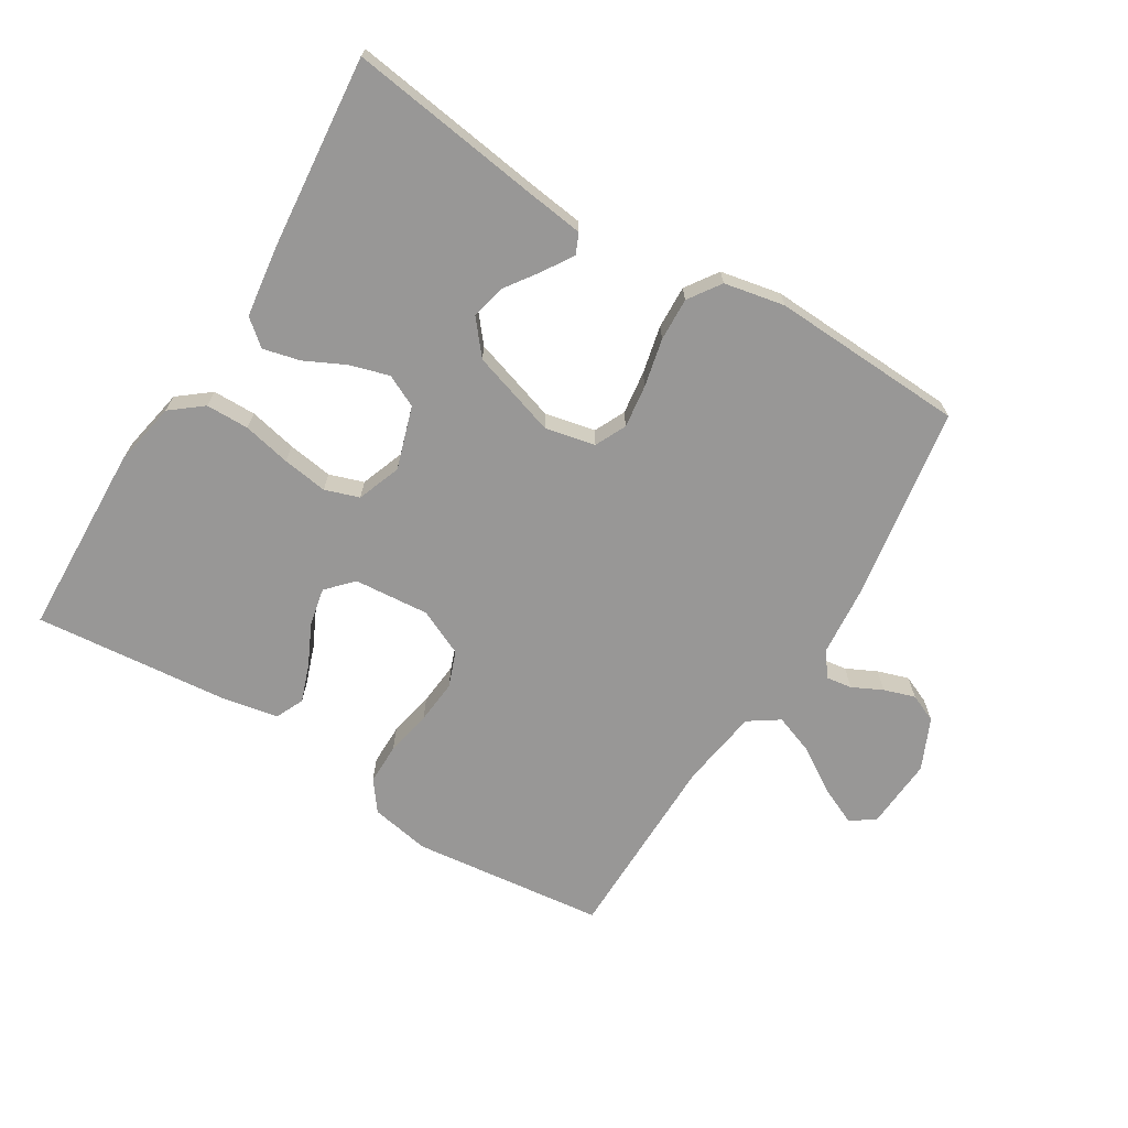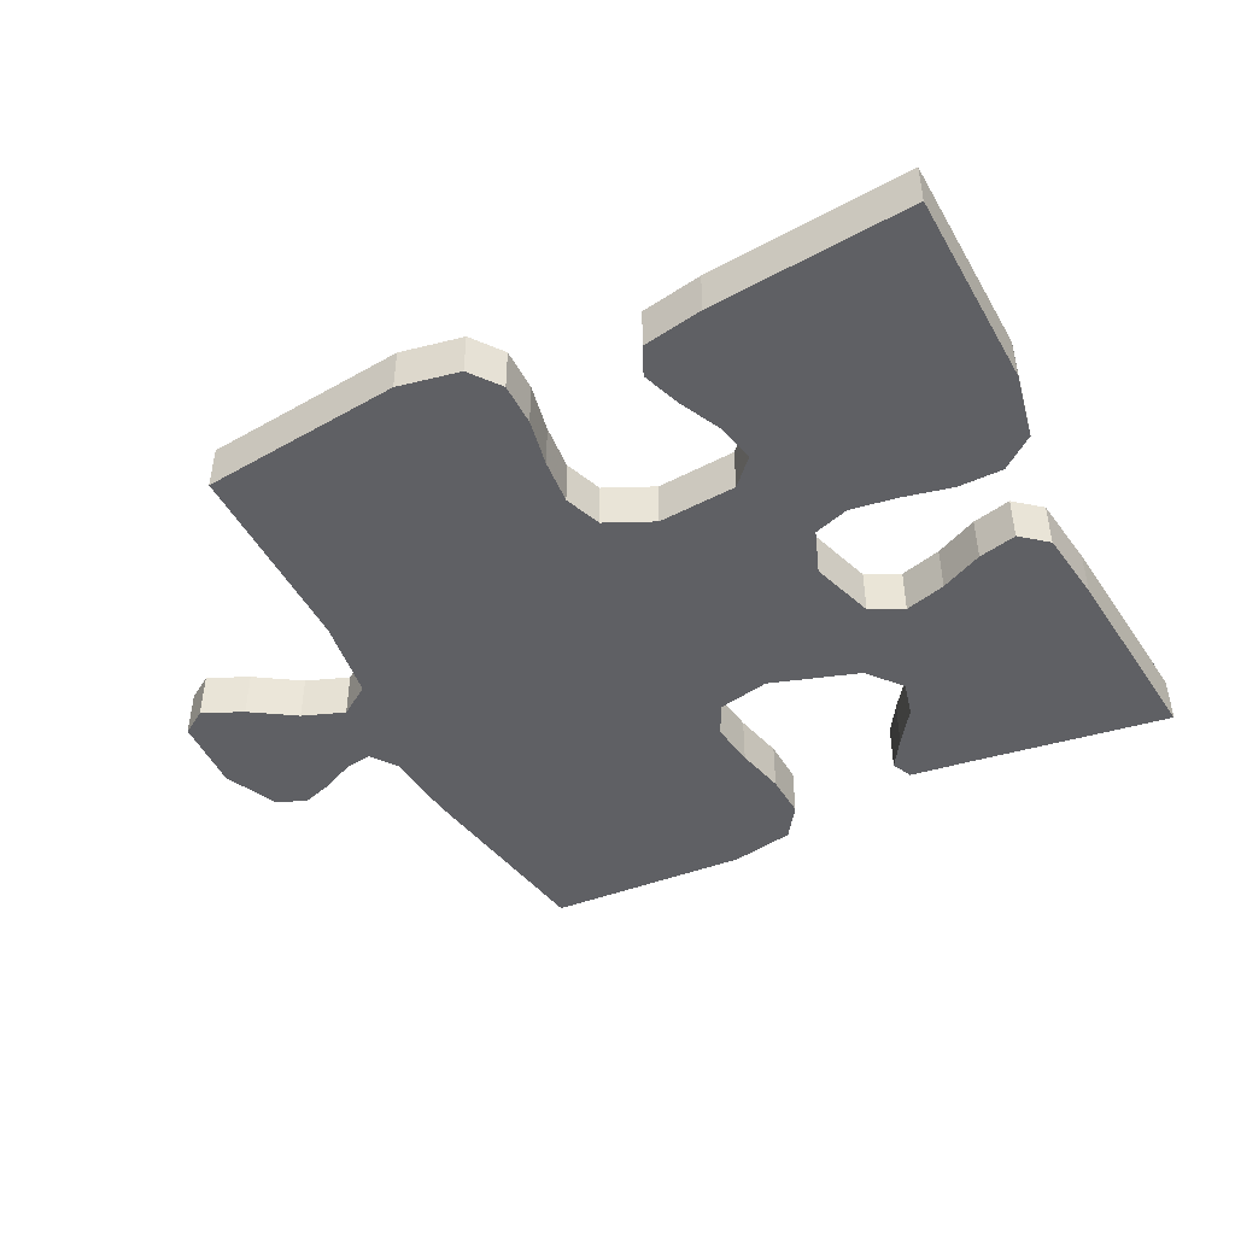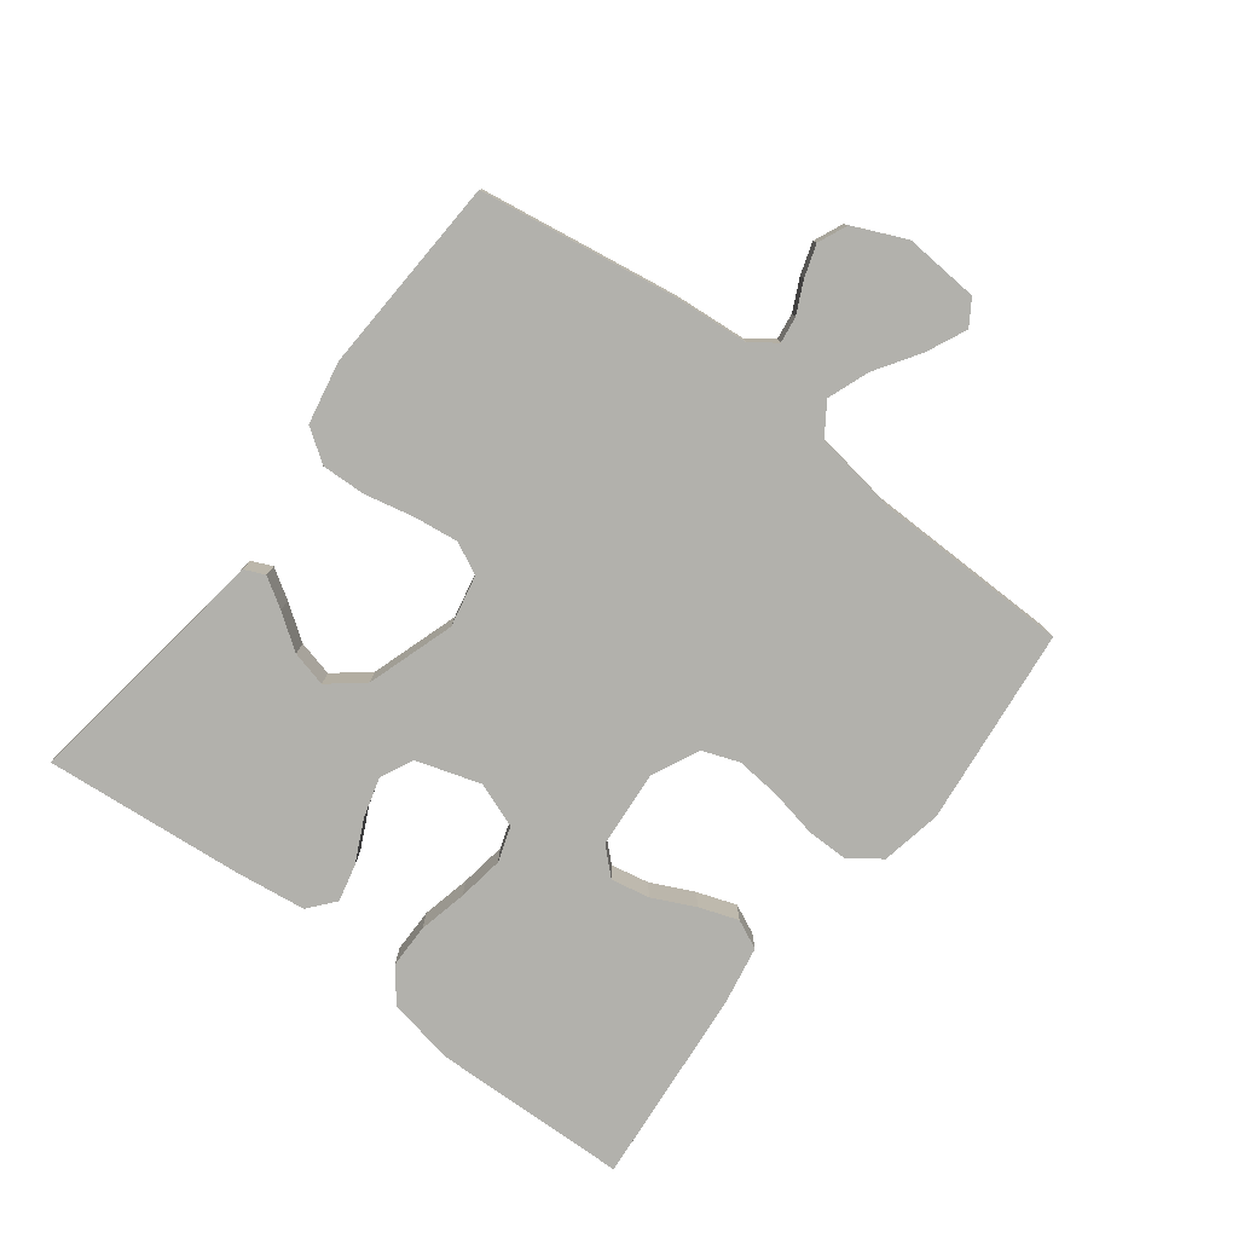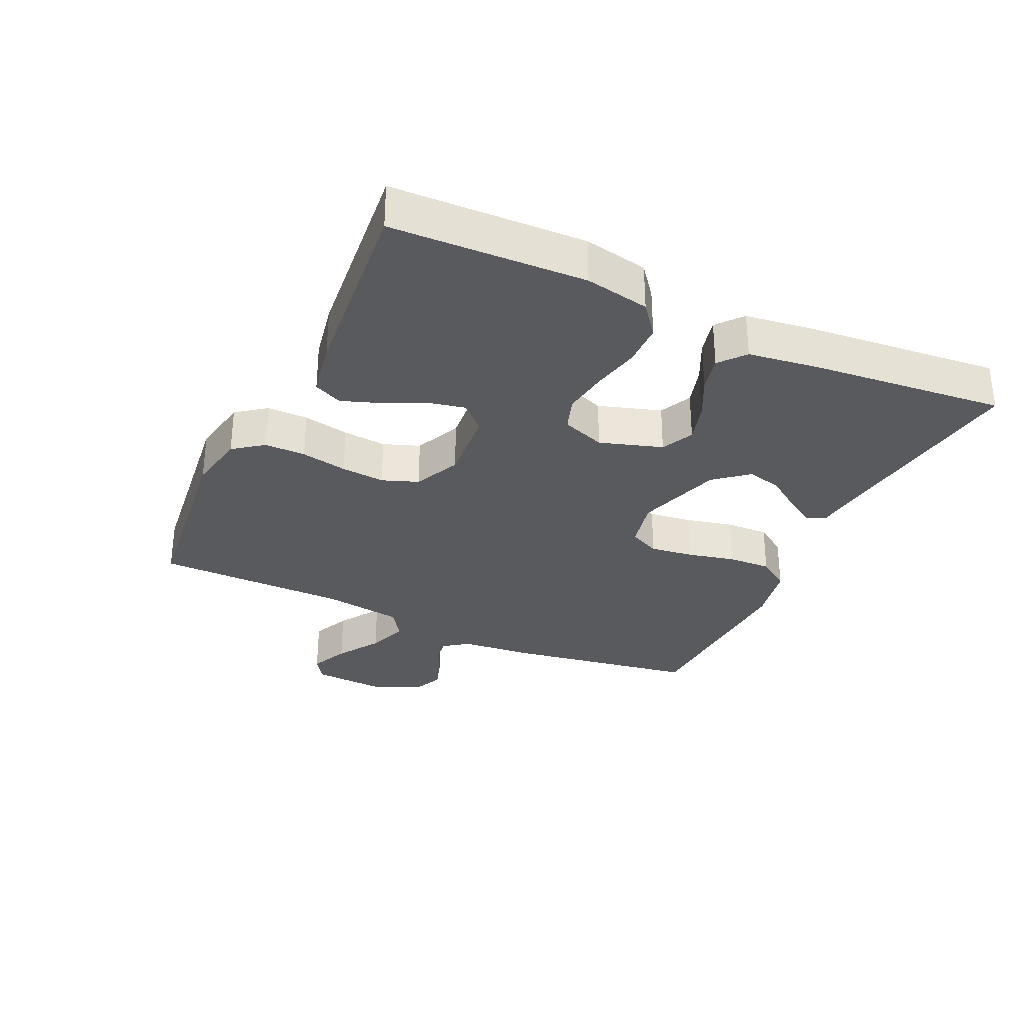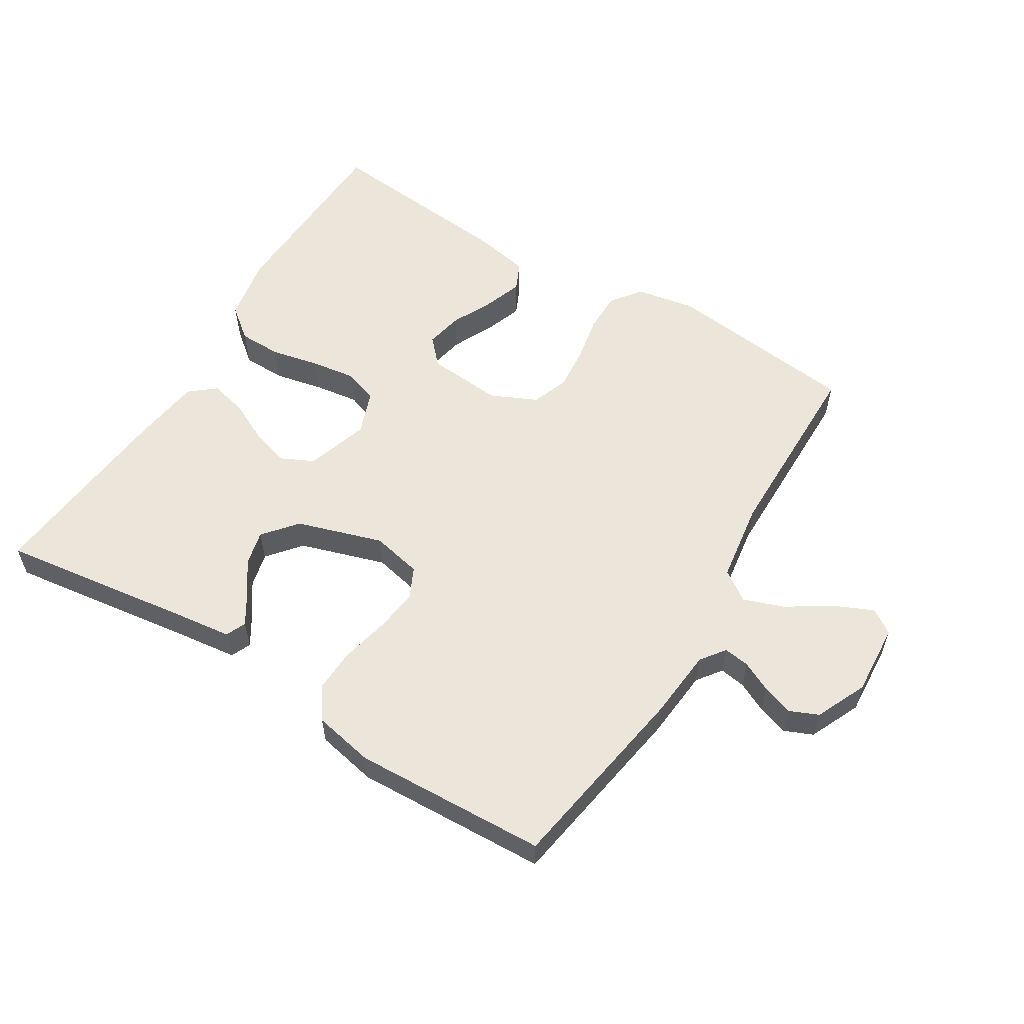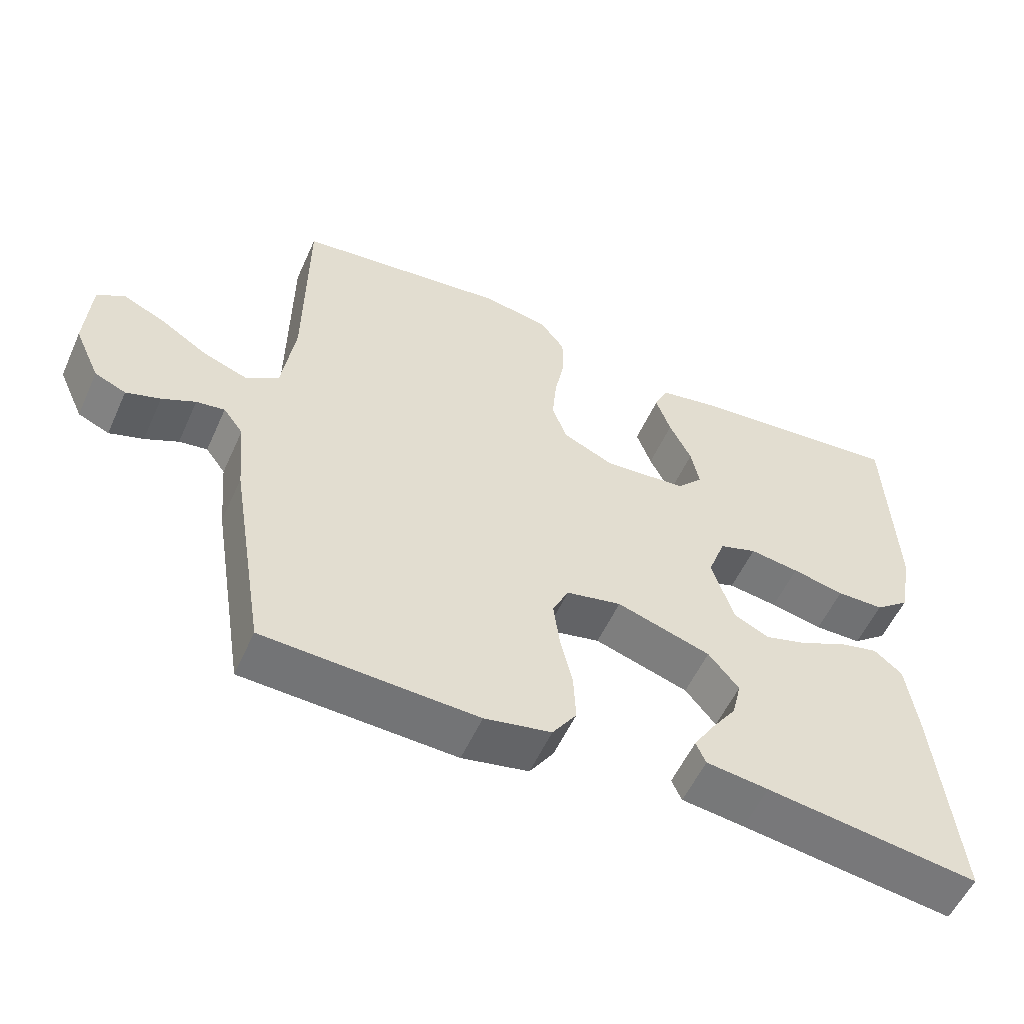
<metadata>
{"format":"obj","ext":"obj","renderer":"f3d","projection":"perspective","resolution":1024,"background":"white","views":[{"elev":-68.3,"azim":148.4,"up":"+Y"},{"elev":-45.1,"azim":26.5,"up":"+Y"},{"elev":-78.9,"azim":-127.7,"up":"+Y"},{"elev":-31.3,"azim":65.0,"up":"+Y"},{"elev":57.2,"azim":-148.5,"up":"+Y"},{"elev":-55.4,"azim":-24.1,"up":"+Z"}]}
</metadata>
<code>
v -0.5 0.07 0.5
v -0.2 0.07 0.535
v -0.108 0.07 0.518
v -0.073 0.07 0.472
v -0.073 0.07 0.408
v -0.087 0.07 0.336
v -0.093 0.07 0.268
v -0.072 0.07 0.212
v 0 0.07 0.179
v 0.117 0.07 0.189
v 0.154 0.07 0.229
v 0.142 0.07 0.287
v 0.111 0.07 0.351
v 0.09 0.07 0.41
v 0.11 0.07 0.454
v 0.2 0.07 0.471
v 0.5 0.07 0.5
v 0.511 0.07 0.2
v 0.492 0.07 0.1
v 0.443 0.07 0.061
v 0.376 0.07 0.06
v 0.302 0.07 0.076
v 0.232 0.07 0.086
v 0.179 0.07 0.068
v 0.154 0.07 0
v 0.185 0.07 -0.097
v 0.235 0.07 -0.121
v 0.296 0.07 -0.103
v 0.359 0.07 -0.072
v 0.416 0.07 -0.058
v 0.456 0.07 -0.091
v 0.471 0.07 -0.2
v 0.5 0.07 -0.5
v 0.2 0.07 -0.459
v 0.112 0.07 -0.448
v 0.098 0.07 -0.417
v 0.126 0.07 -0.372
v 0.163 0.07 -0.319
v 0.176 0.07 -0.265
v 0.133 0.07 -0.213
v 0 0.07 -0.171
v -0.078 0.07 -0.188
v -0.101 0.07 -0.236
v -0.092 0.07 -0.303
v -0.075 0.07 -0.377
v -0.072 0.07 -0.444
v -0.106 0.07 -0.494
v -0.2 0.07 -0.513
v -0.5 0.07 -0.5
v -0.549 0.07 -0.2
v -0.559 0.07 -0.091
v -0.587 0.07 -0.053
v -0.627 0.07 -0.059
v -0.674 0.07 -0.082
v -0.722 0.07 -0.098
v -0.766 0.07 -0.079
v -0.802 0.07 0
v -0.795 0.07 0.112
v -0.757 0.07 0.137
v -0.697 0.07 0.11
v -0.63 0.07 0.067
v -0.567 0.07 0.044
v -0.52 0.07 0.076
v -0.502 0.07 0.2
v -0.5 0 0.5
v -0.2 0 0.535
v -0.108 0 0.518
v -0.073 0 0.472
v -0.073 0 0.408
v -0.087 0 0.336
v -0.093 0 0.268
v -0.072 0 0.212
v 0 0 0.179
v 0.117 0 0.189
v 0.154 0 0.229
v 0.142 0 0.287
v 0.111 0 0.351
v 0.09 0 0.41
v 0.11 0 0.454
v 0.2 0 0.471
v 0.5 0 0.5
v 0.511 0 0.2
v 0.492 0 0.1
v 0.443 0 0.061
v 0.376 0 0.06
v 0.302 0 0.076
v 0.232 0 0.086
v 0.179 0 0.068
v 0.154 0 0
v 0.185 0 -0.097
v 0.235 0 -0.121
v 0.296 0 -0.103
v 0.359 0 -0.072
v 0.416 0 -0.058
v 0.456 0 -0.091
v 0.471 0 -0.2
v 0.5 0 -0.5
v 0.2 0 -0.459
v 0.112 0 -0.448
v 0.098 0 -0.417
v 0.126 0 -0.372
v 0.163 0 -0.319
v 0.176 0 -0.265
v 0.133 0 -0.213
v 0 0 -0.171
v -0.078 0 -0.188
v -0.101 0 -0.236
v -0.092 0 -0.303
v -0.075 0 -0.377
v -0.072 0 -0.444
v -0.106 0 -0.494
v -0.2 0 -0.513
v -0.5 0 -0.5
v -0.549 0 -0.2
v -0.559 0 -0.091
v -0.587 0 -0.053
v -0.627 0 -0.059
v -0.674 0 -0.082
v -0.722 0 -0.098
v -0.766 0 -0.079
v -0.802 0 0
v -0.795 0 0.112
v -0.757 0 0.137
v -0.697 0 0.11
v -0.63 0 0.067
v -0.567 0 0.044
v -0.52 0 0.076
v -0.502 0 0.2
f 58 59 60 61
f 58 61 62
f 57 58 62
f 56 57 62
f 53 54 55 56
f 52 53 56 62
f 51 52 62 63
f 49 50 51 63
f 44 45 46 47
f 43 44 47 48
f 35 36 37 38
f 34 35 38
f 34 38 39
f 33 34 39
f 32 33 39 40
f 28 29 30 31
f 27 28 31 32
f 19 20 21 22
f 19 22 23
f 18 19 23
f 17 18 23 24
f 12 13 14 15
f 11 12 15 16
f 3 4 5 6
f 3 6 7
f 64 1 2 3
f 64 3 7
f 63 64 7 8
f 43 48 49 63
f 42 43 63 8
f 41 42 8 9
f 27 32 40 41
f 26 27 41
f 25 26 41 9
f 24 25 9 10
f 11 16 17 24
f 10 11 24
f 125 124 123 122
f 126 125 122
f 126 122 121
f 126 121 120
f 120 119 118 117
f 126 120 117 116
f 127 126 116 115
f 127 115 114 113
f 111 110 109 108
f 112 111 108 107
f 102 101 100 99
f 102 99 98
f 103 102 98
f 103 98 97
f 104 103 97 96
f 95 94 93 92
f 96 95 92 91
f 86 85 84 83
f 87 86 83
f 87 83 82
f 88 87 82 81
f 79 78 77 76
f 80 79 76 75
f 70 69 68 67
f 71 70 67
f 67 66 65 128
f 71 67 128
f 72 71 128 127
f 127 113 112 107
f 72 127 107 106
f 73 72 106 105
f 105 104 96 91
f 105 91 90
f 73 105 90 89
f 74 73 89 88
f 88 81 80 75
f 88 75 74
f 1 65 66 2
f 2 66 67 3
f 3 67 68 4
f 4 68 69 5
f 5 69 70 6
f 6 70 71 7
f 7 71 72 8
f 8 72 73 9
f 9 73 74 10
f 10 74 75 11
f 11 75 76 12
f 12 76 77 13
f 13 77 78 14
f 14 78 79 15
f 15 79 80 16
f 16 80 81 17
f 17 81 82 18
f 18 82 83 19
f 19 83 84 20
f 20 84 85 21
f 21 85 86 22
f 22 86 87 23
f 23 87 88 24
f 24 88 89 25
f 25 89 90 26
f 26 90 91 27
f 27 91 92 28
f 28 92 93 29
f 29 93 94 30
f 30 94 95 31
f 31 95 96 32
f 32 96 97 33
f 33 97 98 34
f 34 98 99 35
f 35 99 100 36
f 36 100 101 37
f 37 101 102 38
f 38 102 103 39
f 39 103 104 40
f 40 104 105 41
f 41 105 106 42
f 42 106 107 43
f 43 107 108 44
f 44 108 109 45
f 45 109 110 46
f 46 110 111 47
f 47 111 112 48
f 48 112 113 49
f 49 113 114 50
f 50 114 115 51
f 51 115 116 52
f 52 116 117 53
f 53 117 118 54
f 54 118 119 55
f 55 119 120 56
f 56 120 121 57
f 57 121 122 58
f 58 122 123 59
f 59 123 124 60
f 60 124 125 61
f 61 125 126 62
f 62 126 127 63
f 63 127 128 64
f 64 128 65 1

</code>
